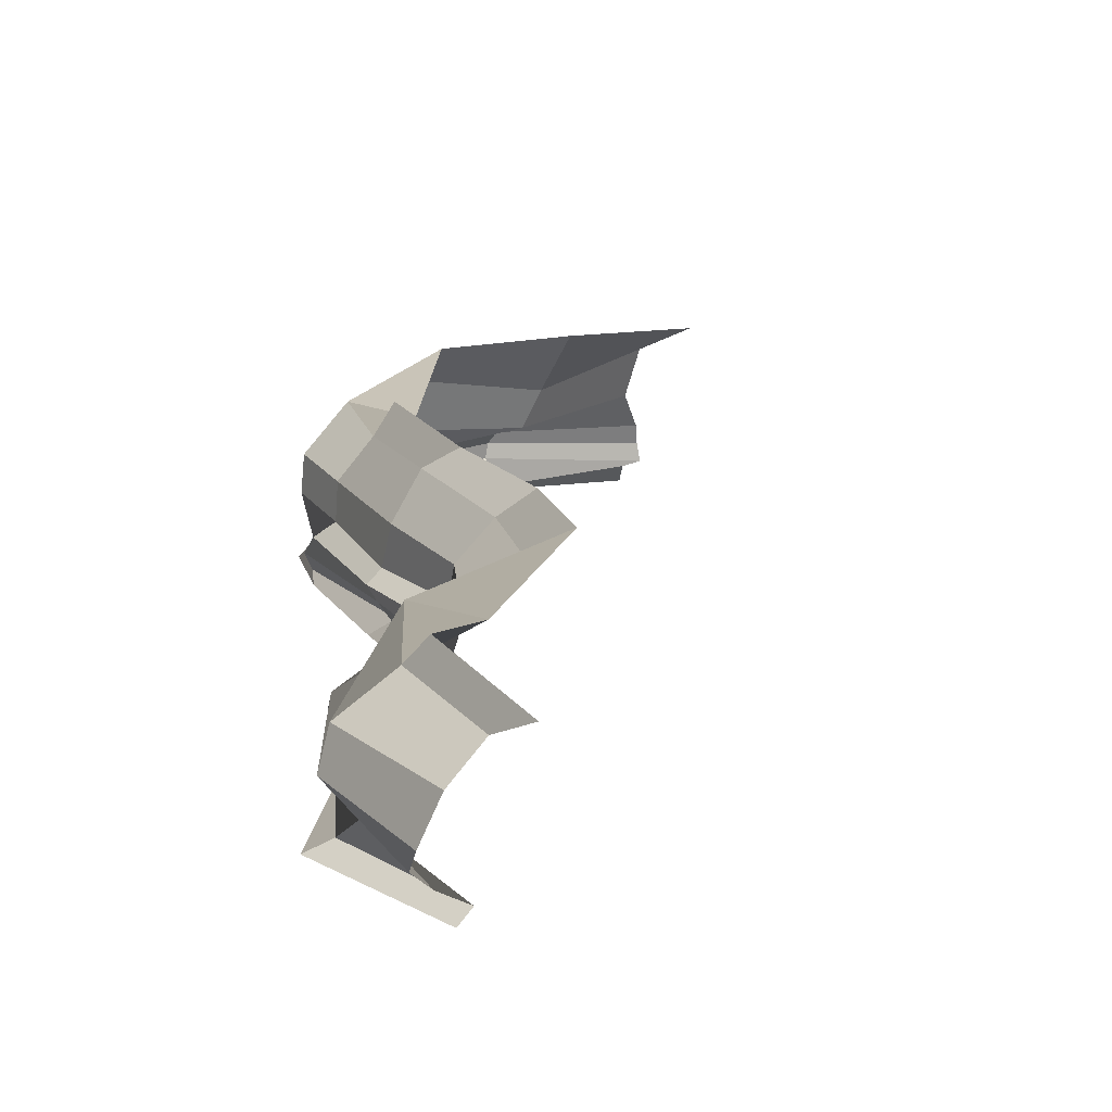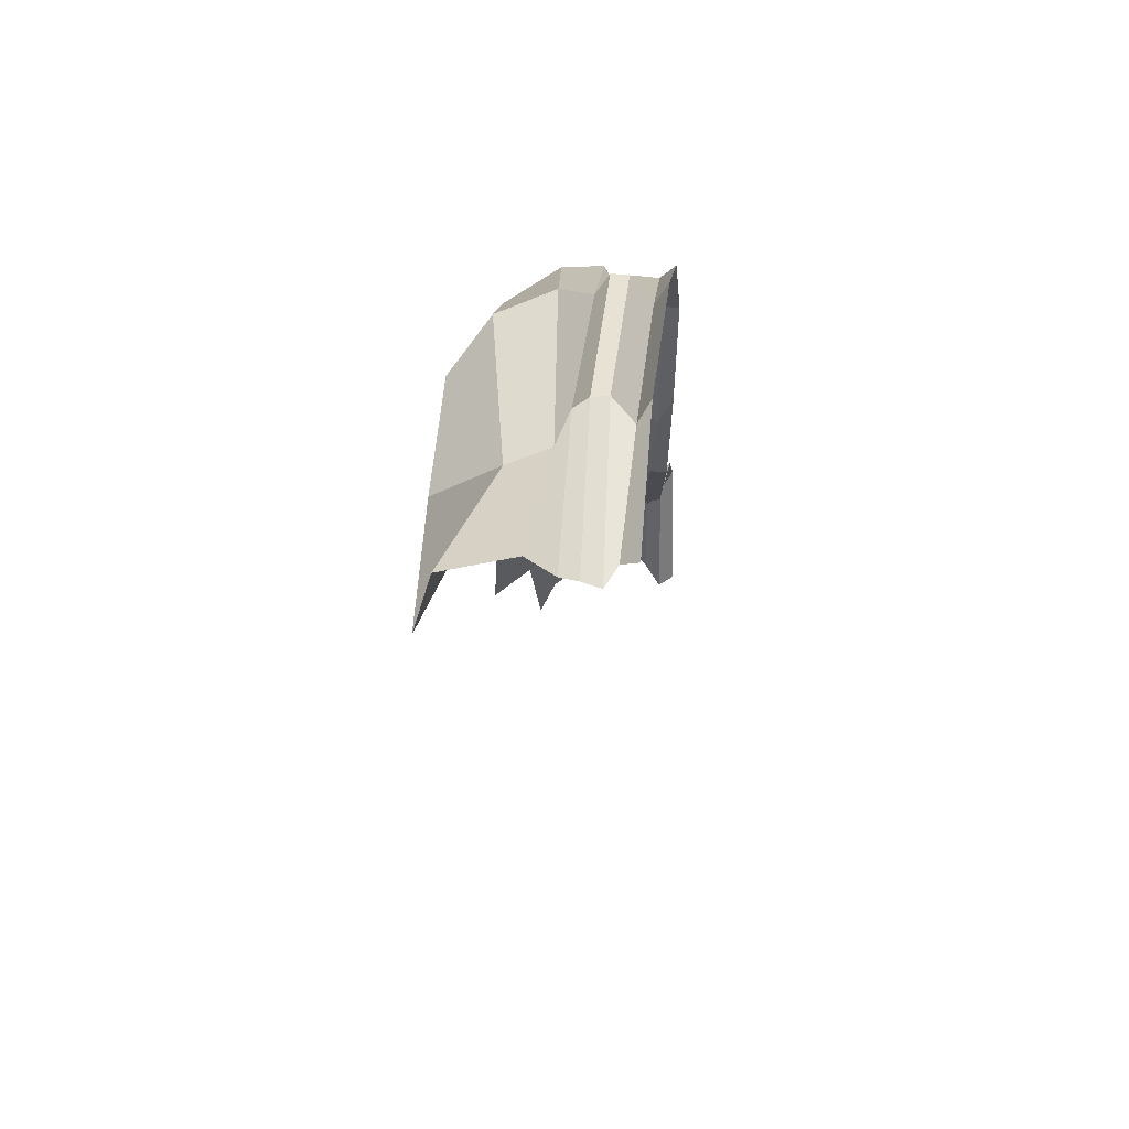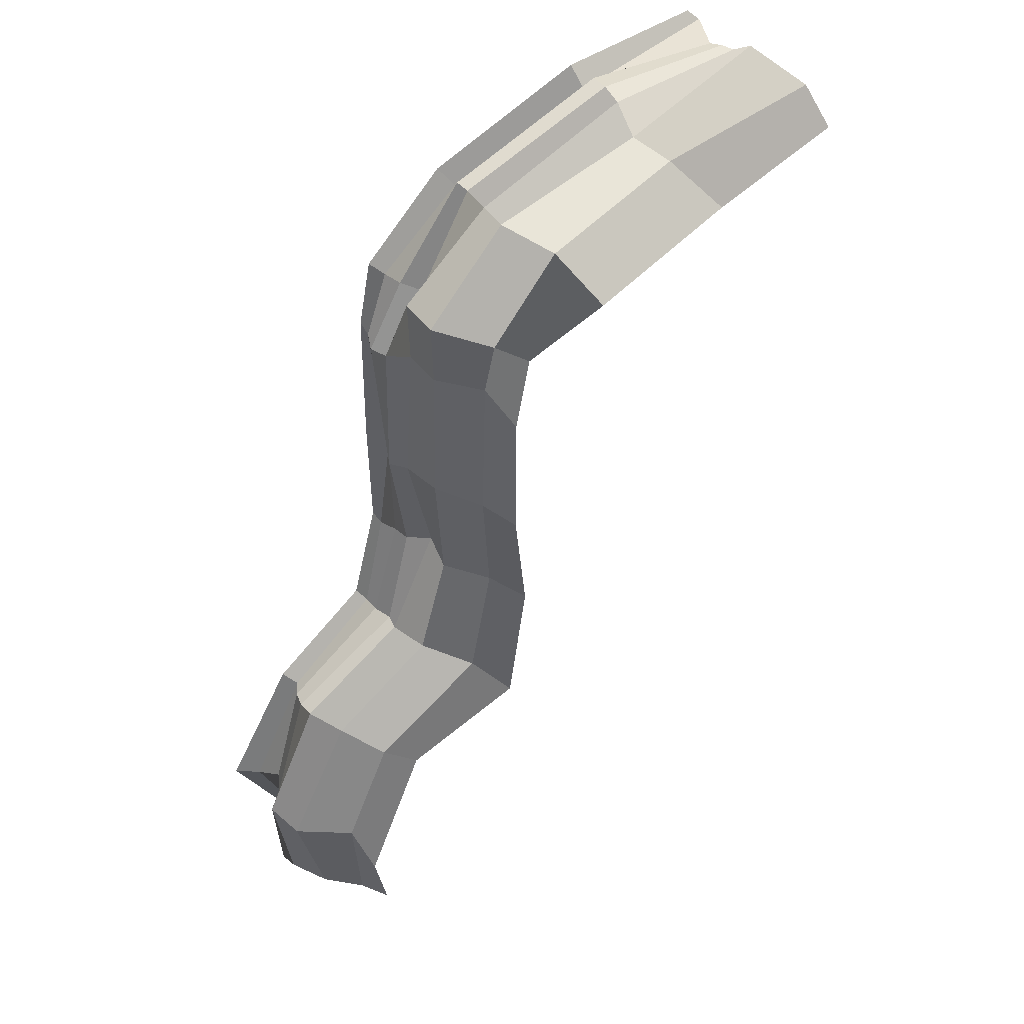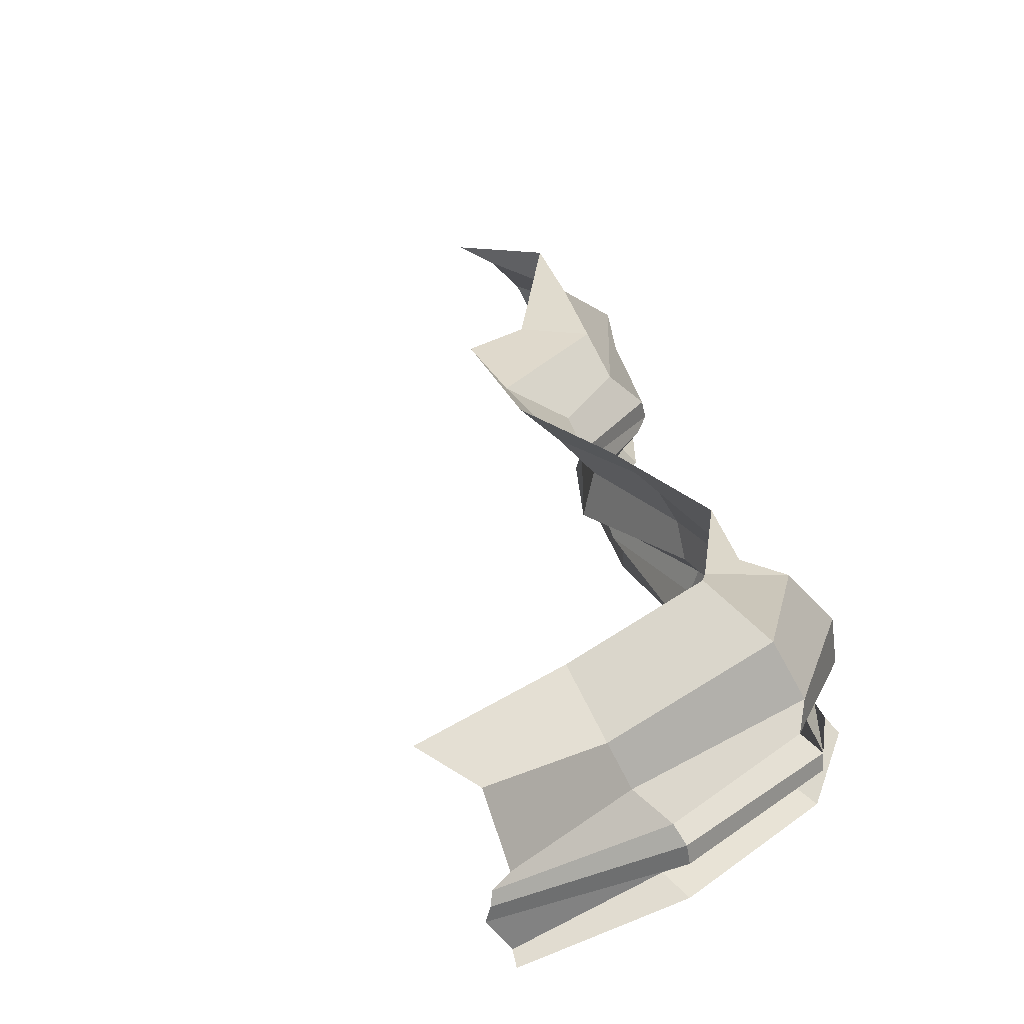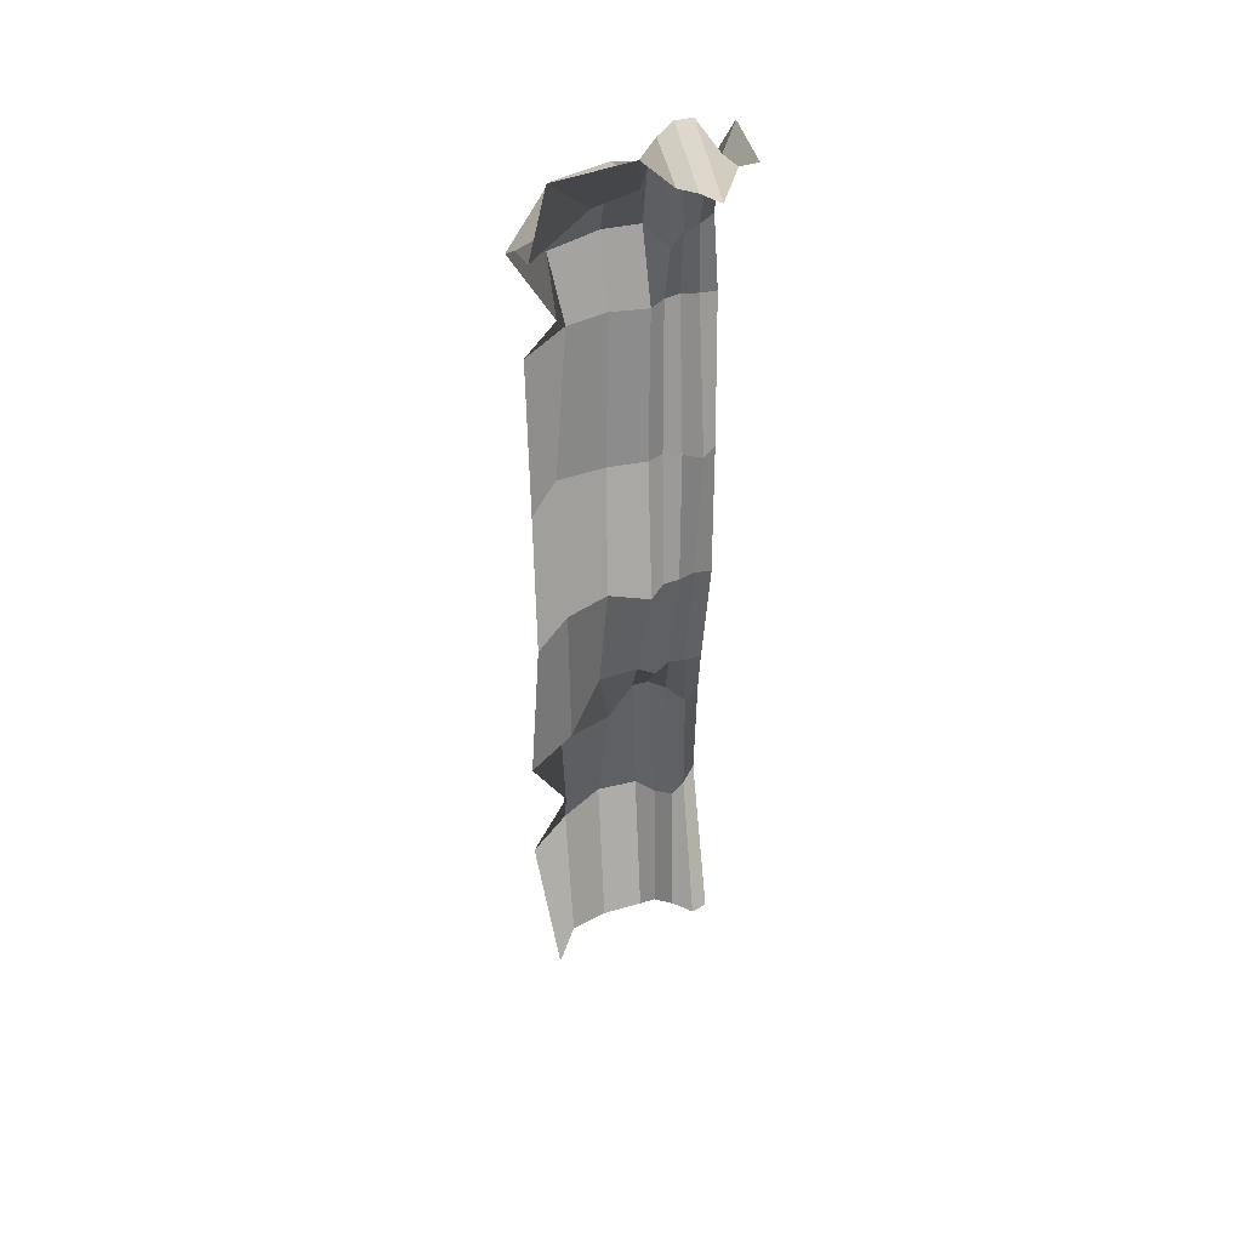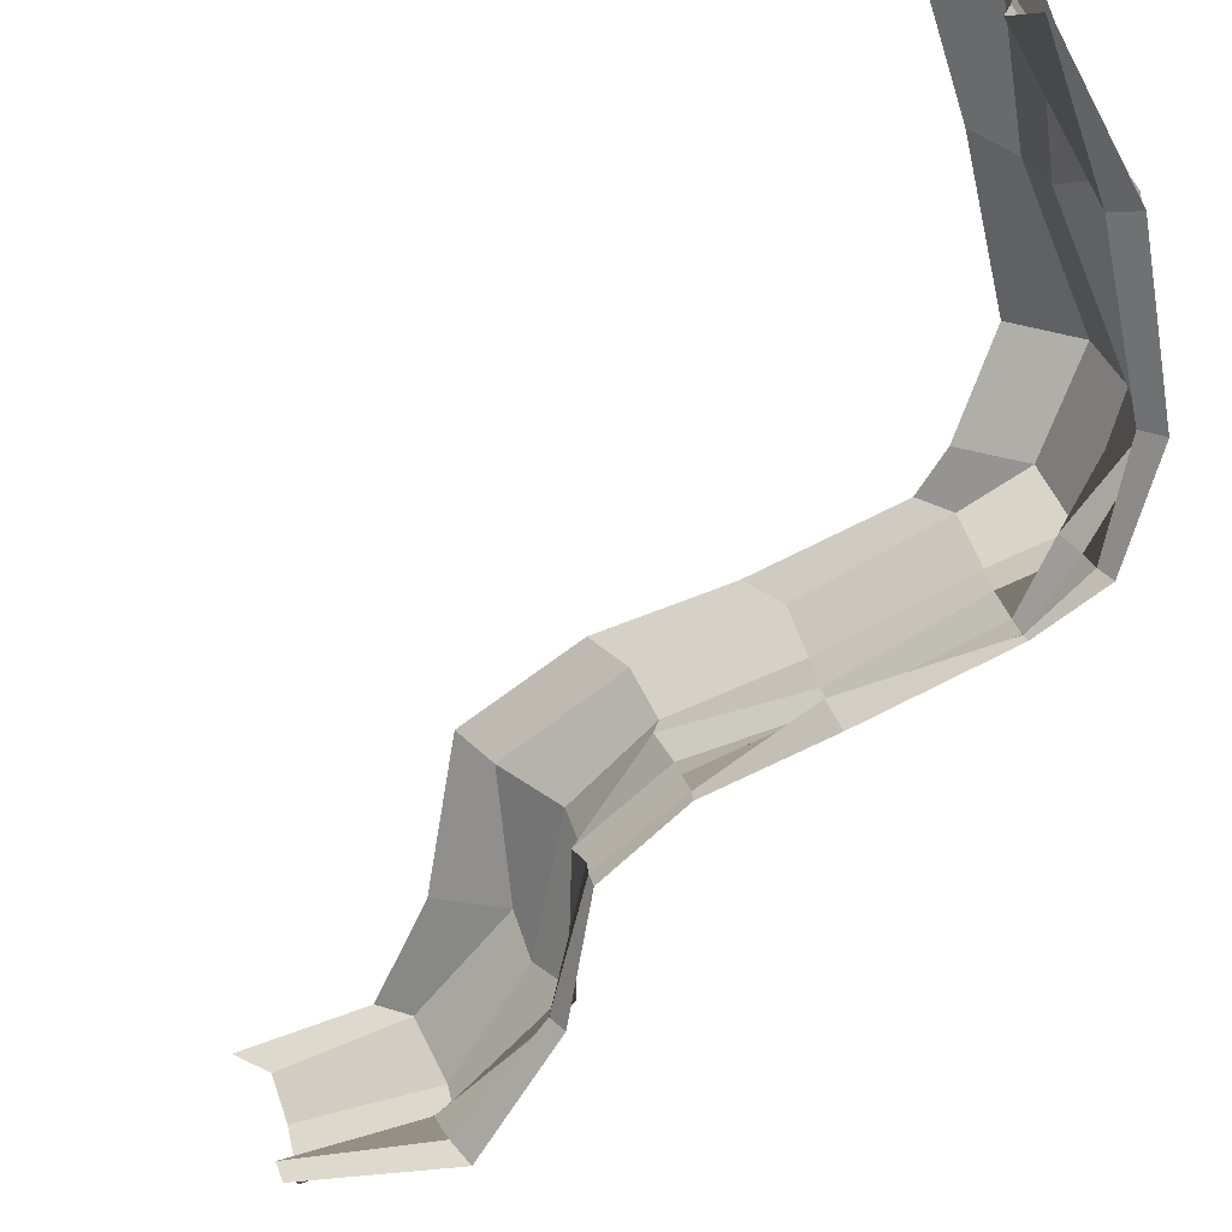
<metadata>
{"format":"obj","ext":"obj","renderer":"f3d","projection":"perspective","resolution":1024,"background":"white","views":[{"elev":17.5,"azim":156.2,"up":"+Y"},{"elev":58.5,"azim":-82.9,"up":"+Z"},{"elev":46.8,"azim":144.4,"up":"+Z"},{"elev":26.2,"azim":-30.9,"up":"+Y"},{"elev":22.9,"azim":-91.7,"up":"+Z"},{"elev":-64.4,"azim":-61.5,"up":"+Y"}]}
</metadata>
<code>
o Plane.009_Plane.005
v 44.64 -1.123 20.93
v 45.83 -1.123 -55.29
v 11.29 88.27 -0.9668
v 9.592 85.67 -76.48
v 45.67 -0.2057 -118.6
v 1.59 83.5 -140.9
v 62.33 3.272 -170.3
v 14.47 87.13 -209
v 39.03 1.311 58.8
v -7.523 73.36 22.23
v -3.063 1.795 99.16
v -35.71 95.1 60.02
v -84.14 1.532 126.7
v -112.4 89.84 81.27
v -161.1 -1.947 126.8
v -185.4 84.22 94.98
v 113.8 1.412 -210.9
v 69.42 70.77 -252.4
v 151.6 1.001 -274.8
v 112.1 87.6 -304.3
v 119.3 -4.564 -342.9
v 97.91 74.38 -364.1
v 16.91 69.3 12.59
v 34.15 49.56 14.02
v 35.03 30.01 15.38
v 45.62 23.46 16.91
v 49.67 15.92 18.31
v 45.64 7.163 19.54
v 33.18 5.159 -56.63
v 42.13 14.63 -57.96
v 47.47 23.56 -59.3
v 40.69 30.71 -60.64
v 36.61 50.58 -61.98
v 22.62 74.31 -63.32
v 45.83 8.088 -119.2
v 41.32 15.49 -121
v 38.95 23.26 -122.5
v 26.96 29.4 -125.3
v 32.6 50.16 -125.5
v 15.61 69.47 -129.3
v 60.3 11.12 -171.6
v 59.89 19.3 -172.4
v 55.1 26.29 -176.4
v 57.54 35.25 -175.1
v 51.05 53.8 -177.7
v 27.12 67.99 -196.6
v 16.7 77.59 47.24
v 37.36 53.26 51.73
v 38.34 33.93 54.21
v 21.45 21.87 47.09
v 30.21 15.61 51.98
v 34.24 8.281 54.65
v -20.22 75.89 87.11
v -7.645 49.15 93.02
v -8.726 33.36 92.69
v -3.392 27.26 101.5
v -3.066 18.91 101.4
v -8.934 7.758 89.96
v -102.6 59.87 95.42
v -94.78 39.86 101.2
v -89.01 33.35 121
v -86.65 26.32 127
v -85.59 18.26 127.8
v -88.36 7.118 113.8
v -172.7 77.22 122
v -165 43.04 128.8
v -166.5 29.35 118.4
v -166.1 20.68 116.3
v -166.1 11.68 112.6
v -162.3 6.046 125.5
v 108.7 8.181 -215.9
v 114.8 18.26 -211.1
v 117.6 27.4 -209
v 116.5 35.37 -210.4
v 104.2 47.79 -222.2
v 91.87 73.02 -225
v 139.7 6.94 -278.8
v 130.8 13.61 -281.1
v 135.7 22.62 -281.7
v 146.8 32.66 -281.4
v 142.4 52.87 -283.7
v 116.4 70.93 -286.1
v 113 2.773 -343.5
v 128.8 12.87 -347.1
v 138.7 22.22 -350
v 136.5 30.07 -351.2
v 126.4 50.08 -351.3
v 110.3 66.97 -351.3
f 23 34 4 3
f 29 2 5 35
f 35 5 7 41
f 23 3 10 47
f 47 10 12 53
f 53 12 14 59
f 59 14 16 65
f 41 7 17 71
f 71 17 19 77
f 77 19 21 83
f 20 82 88 22
f 82 81 87 88
f 81 80 86 87
f 80 79 85 86
f 79 78 84 85
f 78 77 83 84
f 18 76 82 20
f 76 75 81 82
f 75 74 80 81
f 74 73 79 80
f 73 72 78 79
f 72 71 77 78
f 8 46 76 18
f 46 45 75 76
f 45 44 74 75
f 44 43 73 74
f 43 42 72 73
f 42 41 71 72
f 13 64 70 15
f 64 63 69 70
f 63 62 68 69
f 62 61 67 68
f 61 60 66 67
f 60 59 65 66
f 11 58 64 13
f 58 57 63 64
f 57 56 62 63
f 56 55 61 62
f 55 54 60 61
f 54 53 59 60
f 9 52 58 11
f 52 51 57 58
f 51 50 56 57
f 50 49 55 56
f 49 48 54 55
f 48 47 53 54
f 1 28 52 9
f 28 27 51 52
f 27 26 50 51
f 26 25 49 50
f 25 24 48 49
f 24 23 47 48
f 6 40 46 8
f 40 39 45 46
f 39 38 44 45
f 38 37 43 44
f 37 36 42 43
f 36 35 41 42
f 4 34 40 6
f 34 33 39 40
f 33 32 38 39
f 32 31 37 38
f 31 30 36 37
f 30 29 35 36
f 1 2 29 28
f 28 29 30 27
f 27 30 31 26
f 26 31 32 25
f 25 32 33 24
f 24 33 34 23

</code>
